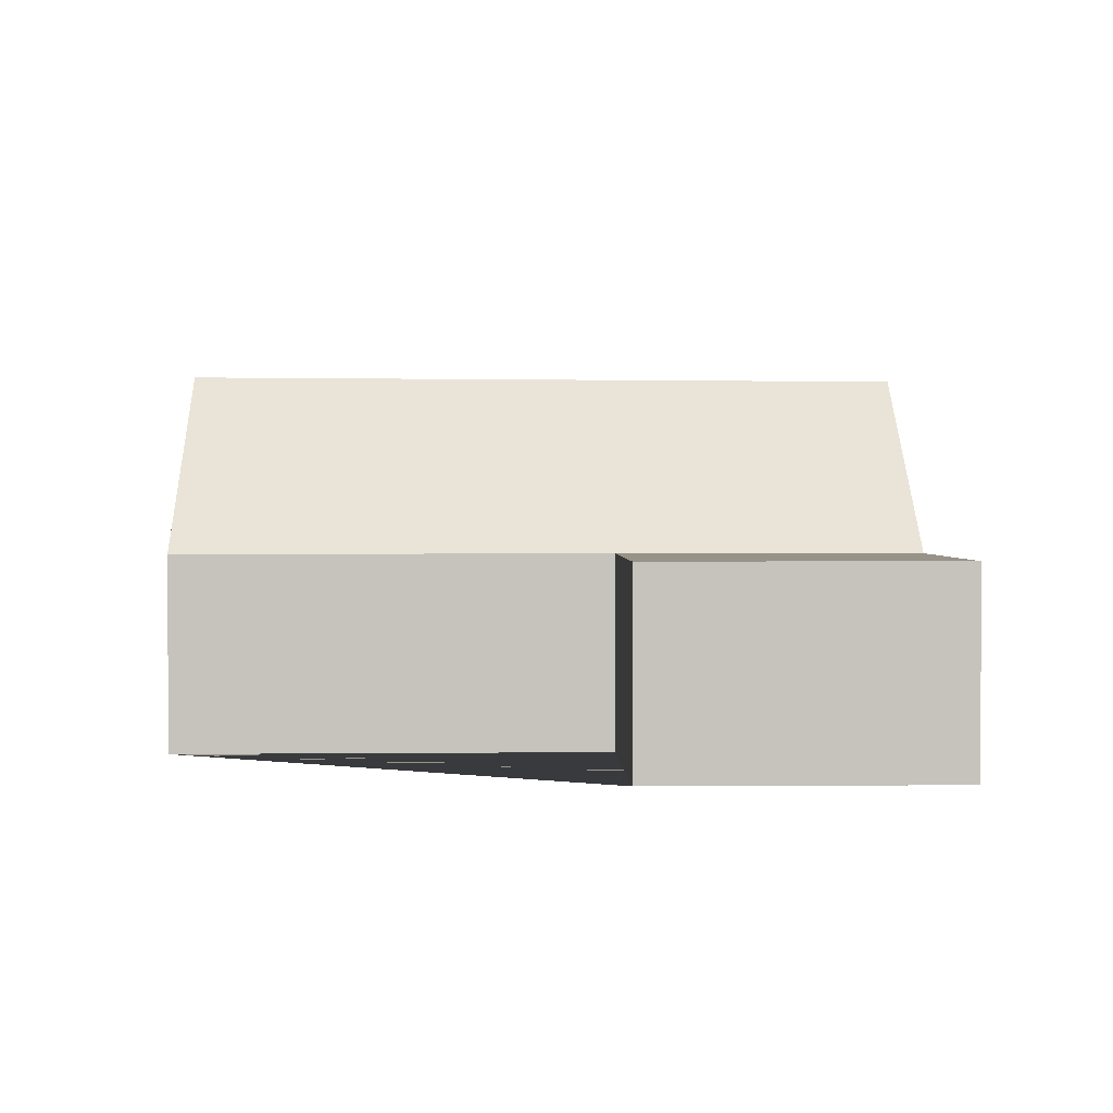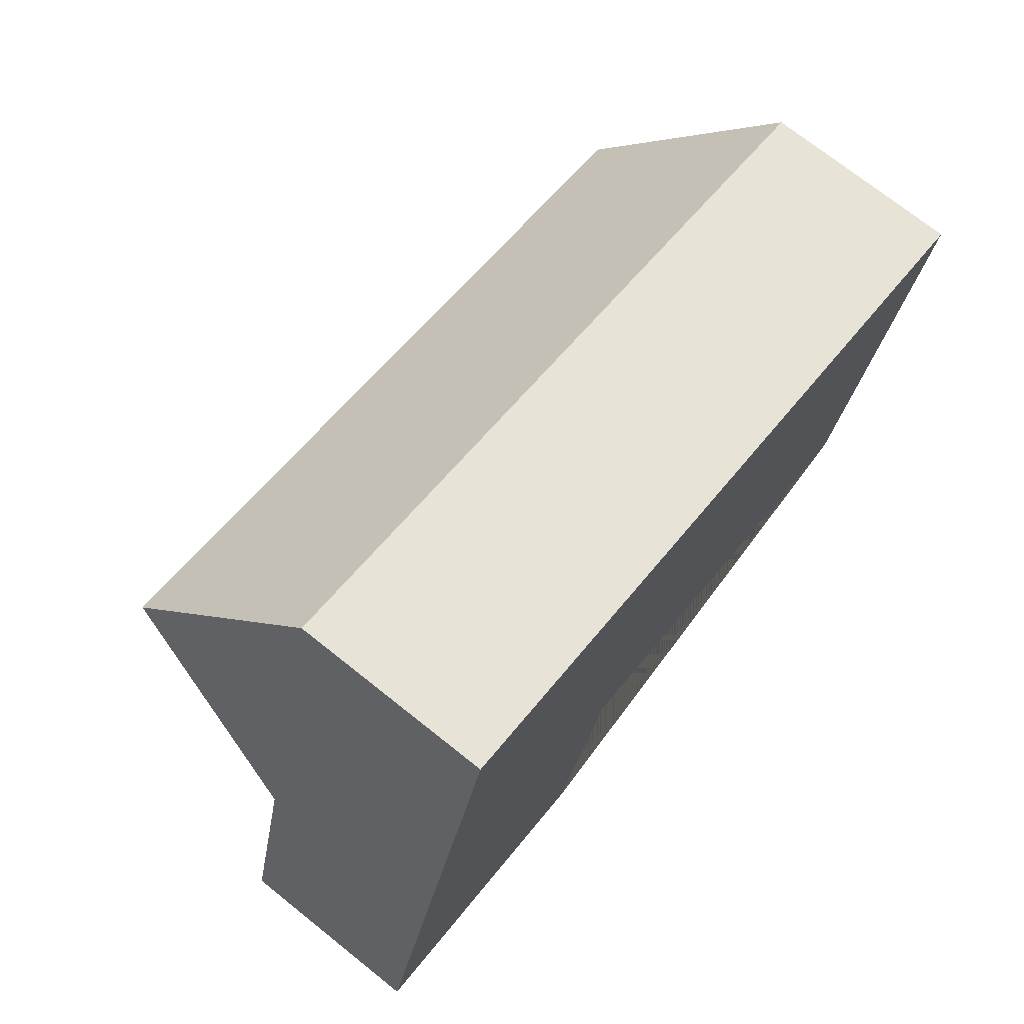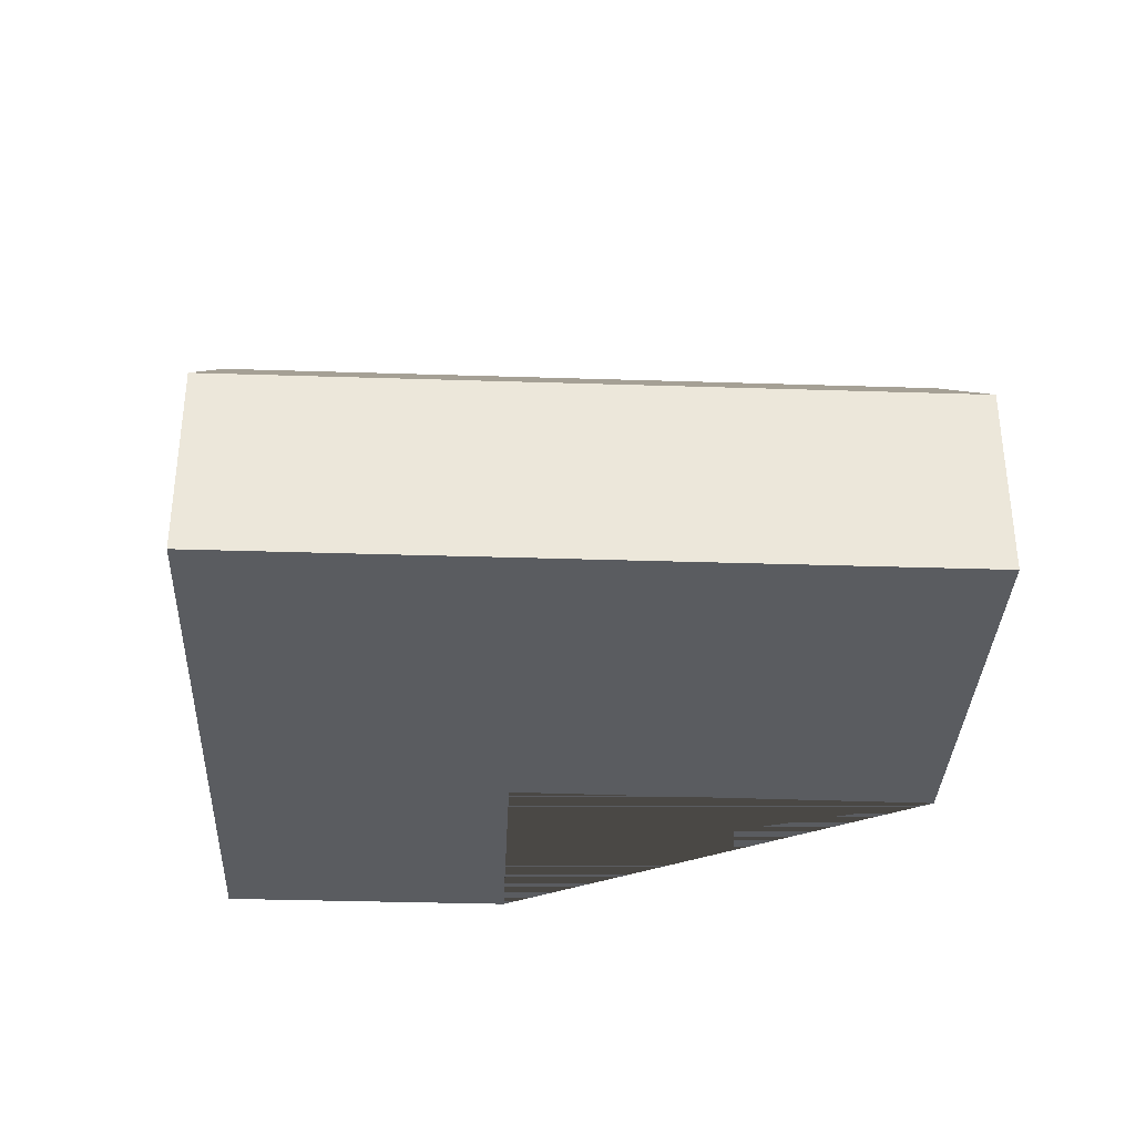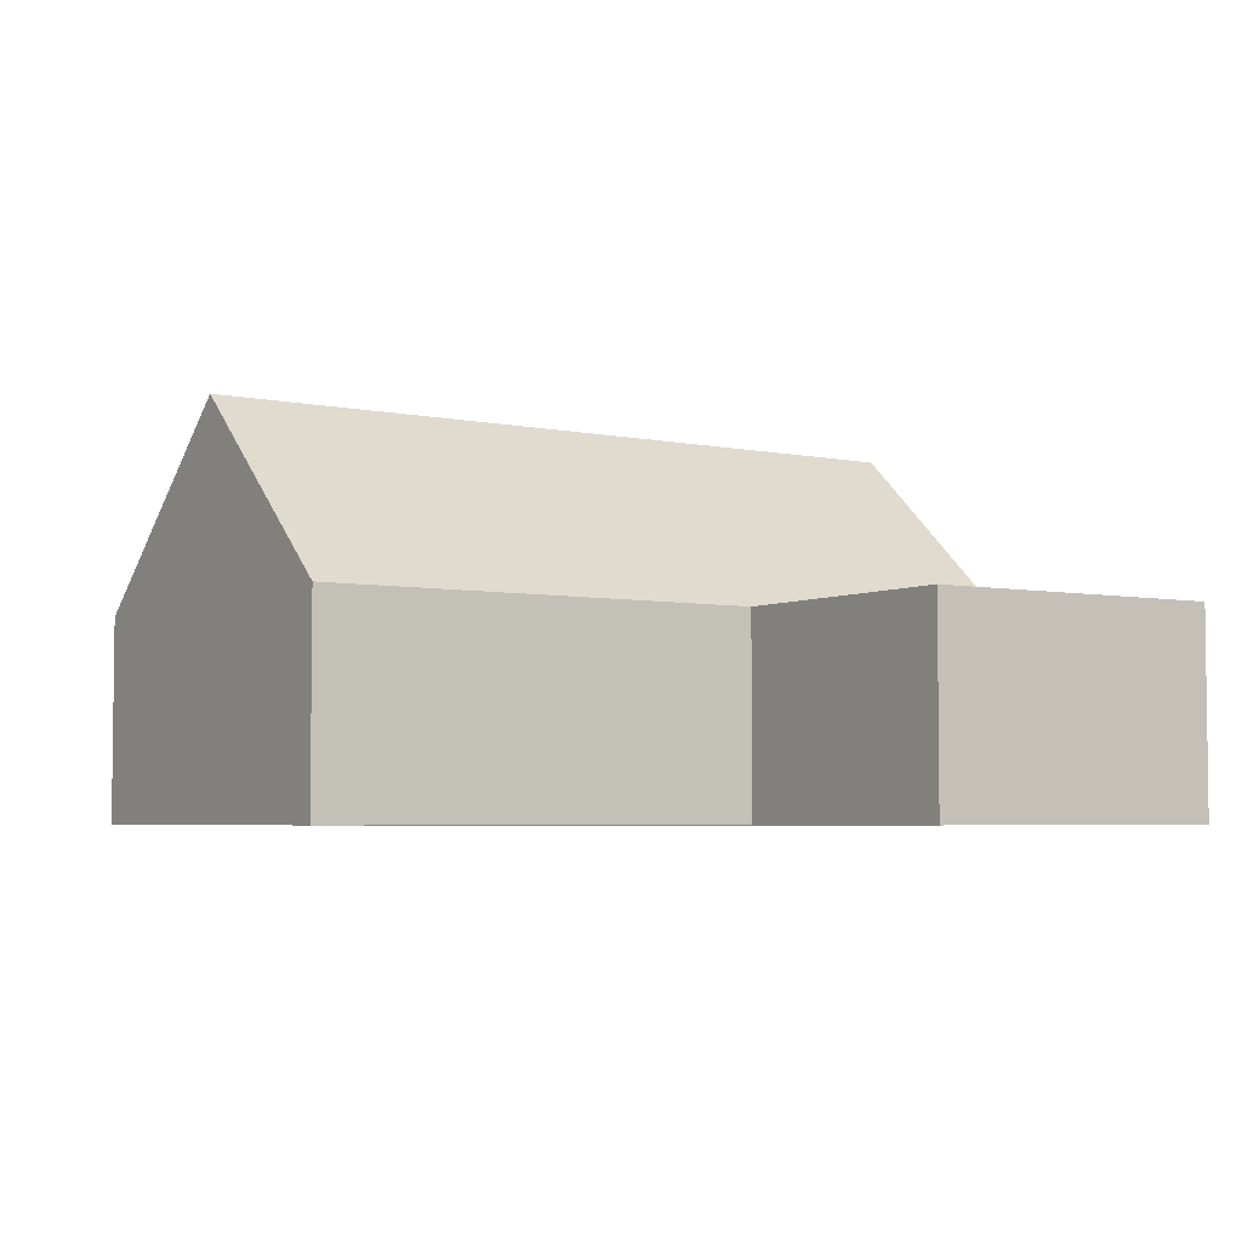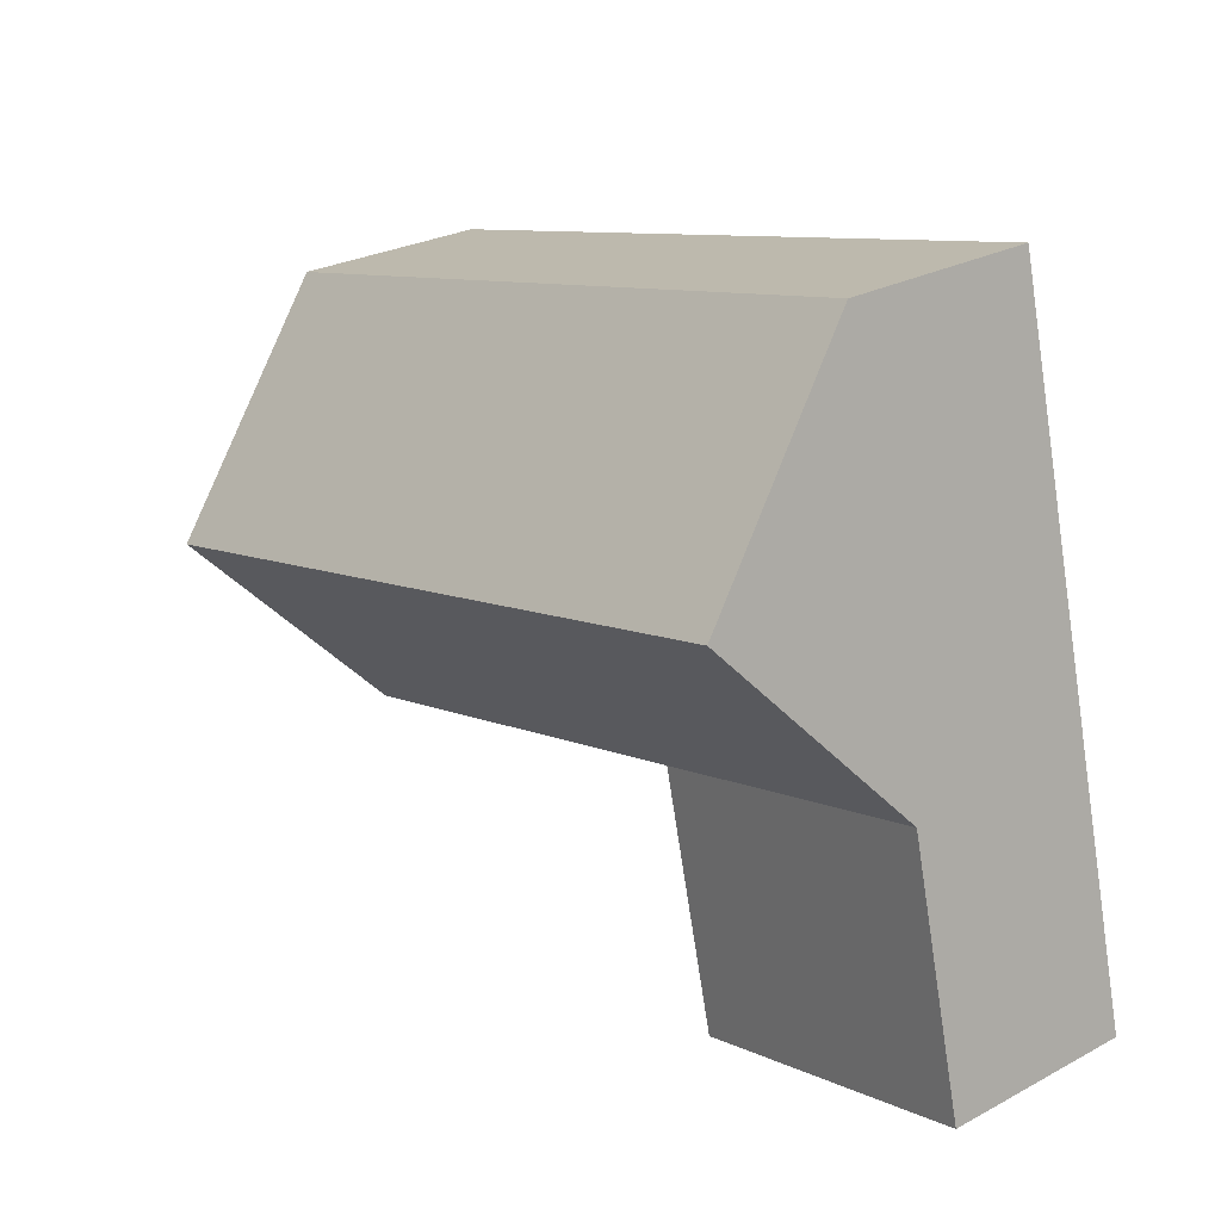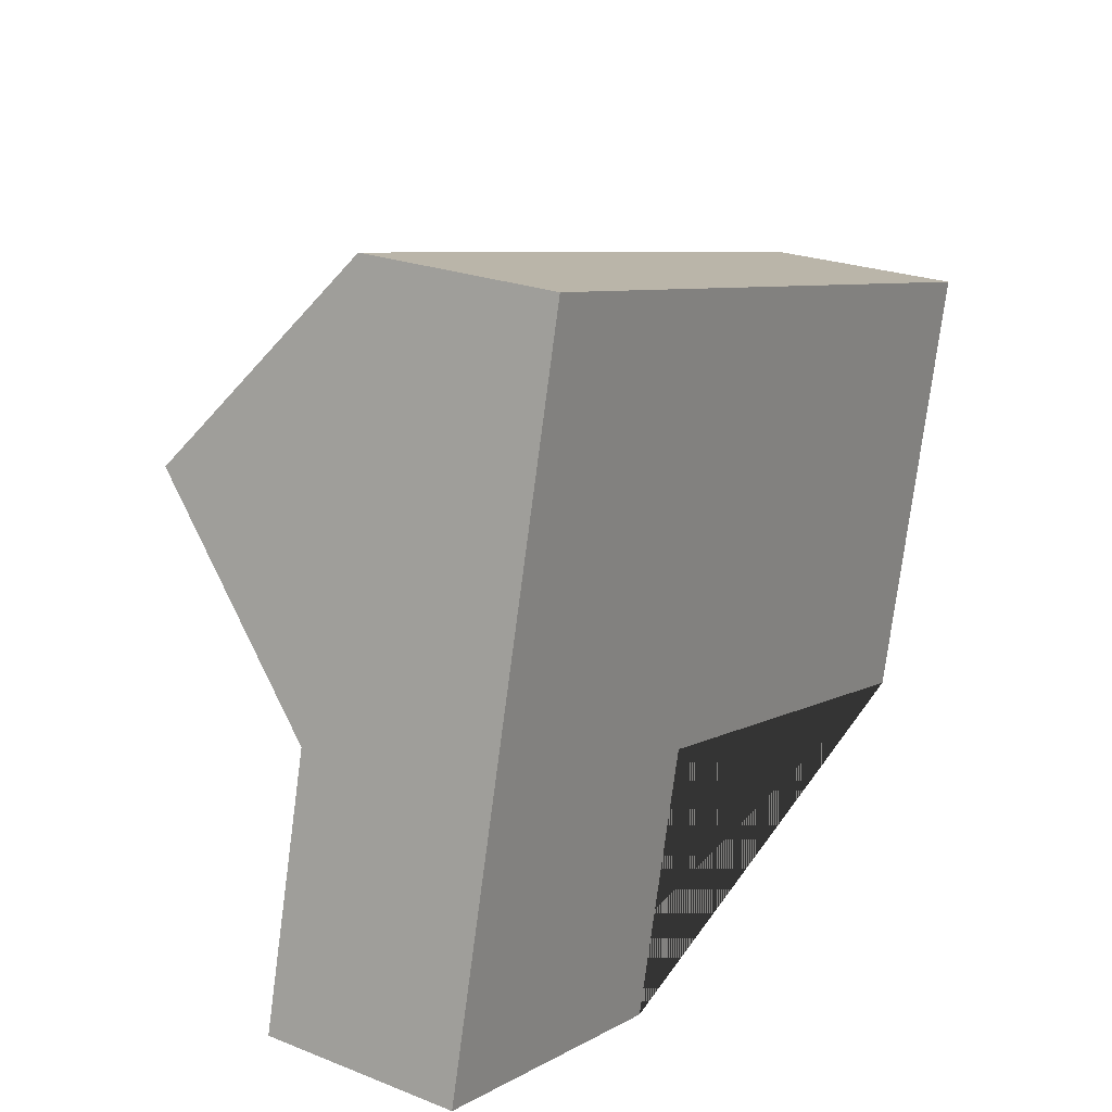
<metadata>
{"format":"obj","ext":"obj","renderer":"f3d","projection":"perspective","resolution":1024,"background":"white","views":[{"elev":1.6,"azim":-168.0,"up":"+Y"},{"elev":73.1,"azim":-51.5,"up":"+Z"},{"elev":-34.3,"azim":11.2,"up":"+Y"},{"elev":-4.5,"azim":160.9,"up":"+Y"},{"elev":26.7,"azim":-129.9,"up":"+Z"},{"elev":23.4,"azim":-56.5,"up":"+Z"}]}
</metadata>
<code>
o BK39_500_016032_0066
v 316.4 75 -240.9
v 355.1 75 -81.8
v 335.4 145 -162.9
v 153.7 75 -199.6
v 130.3 75 -295.9
v 16.78 75 -268.2
v 78.57 75 -14.51
v 40.51 75 -170.8
v 59.16 143.7 -94.18
v 316.4 0 -240.9
v 355.1 0 -81.8
v 78.57 0 -14.51
v 40.51 0 -170.8
v 16.78 0 -268.2
v 130.3 0 -295.9
v 153.7 0 -199.6
f 9 3 2 7
f 3 1 4 8 9
f 4 5 6 8
f 1 3 2
f 7 9 8
f 10 11 12 13 14 15 16
f 1 10 11 2
f 2 11 12 7
f 7 12 13 8
f 8 13 14 6
f 6 14 15 5
f 5 15 16 4
f 4 16 10 1

</code>
